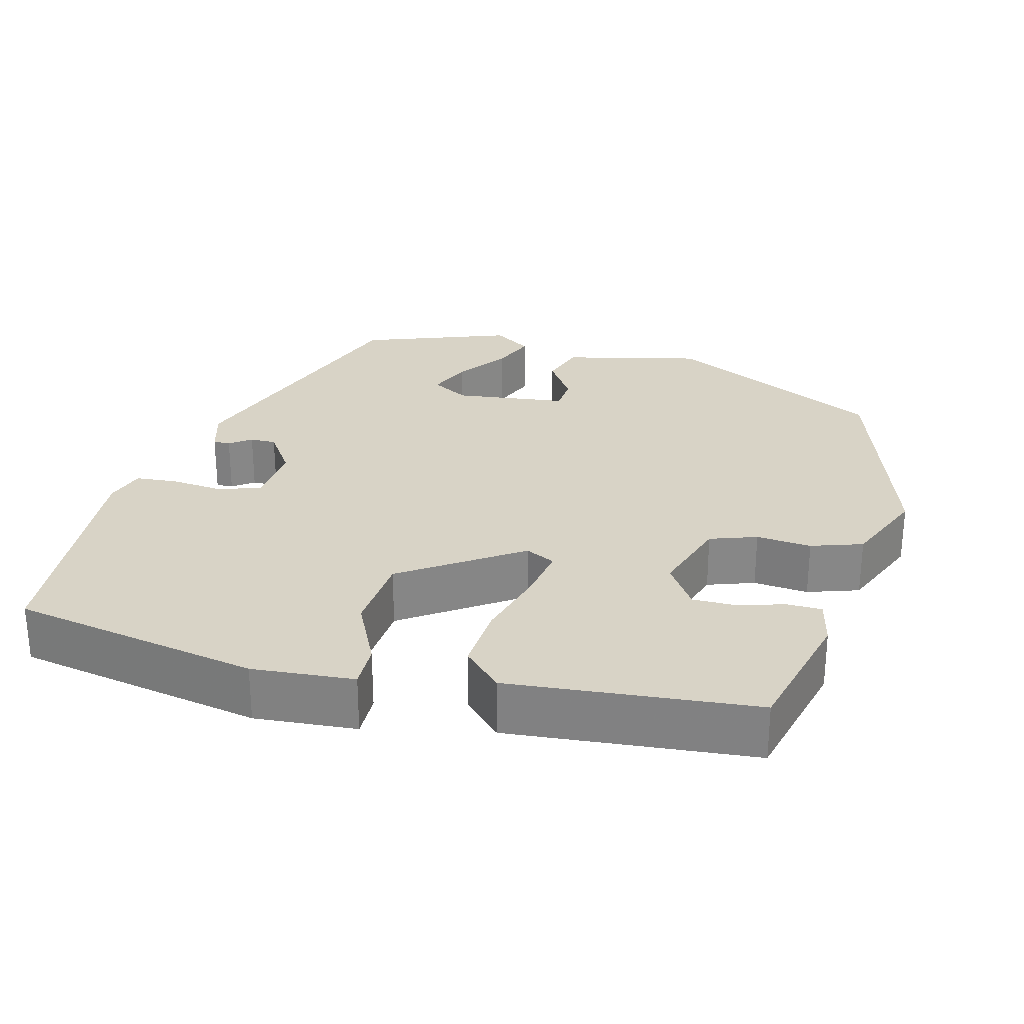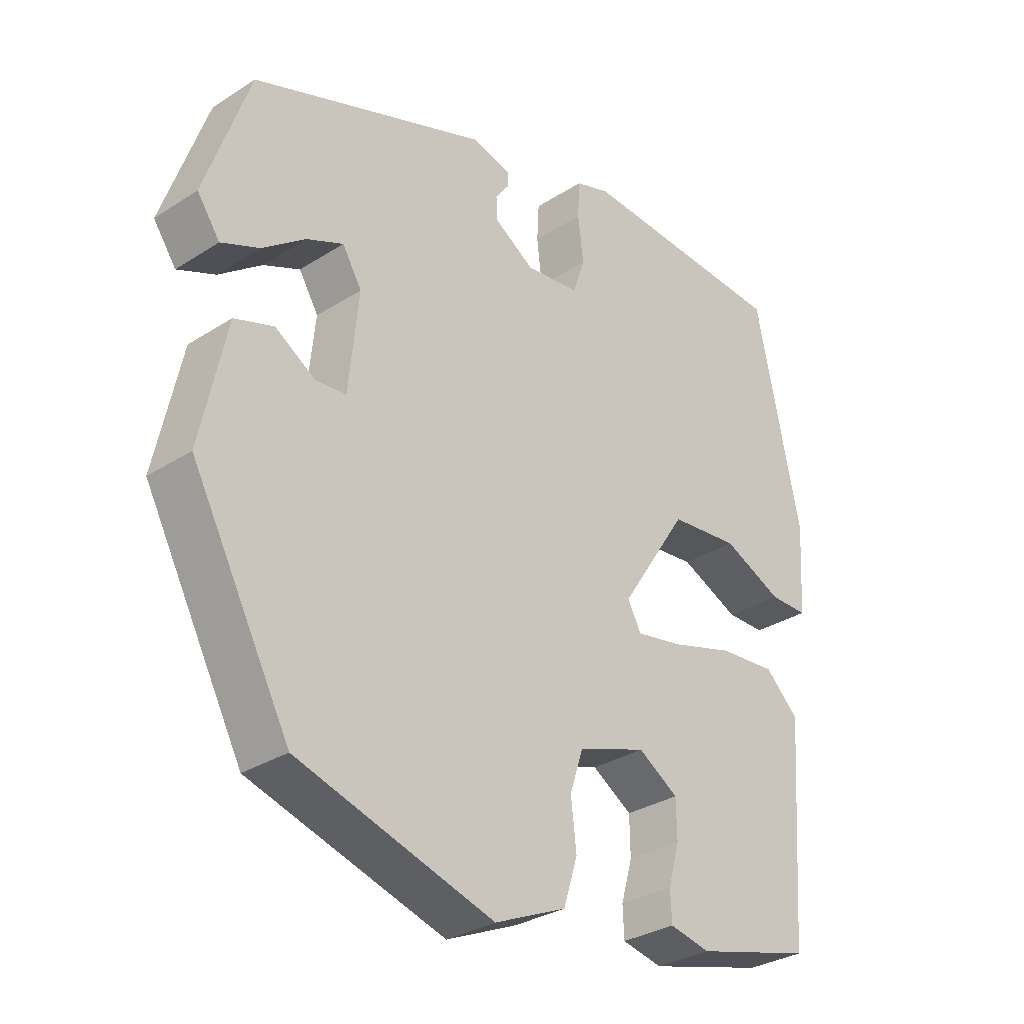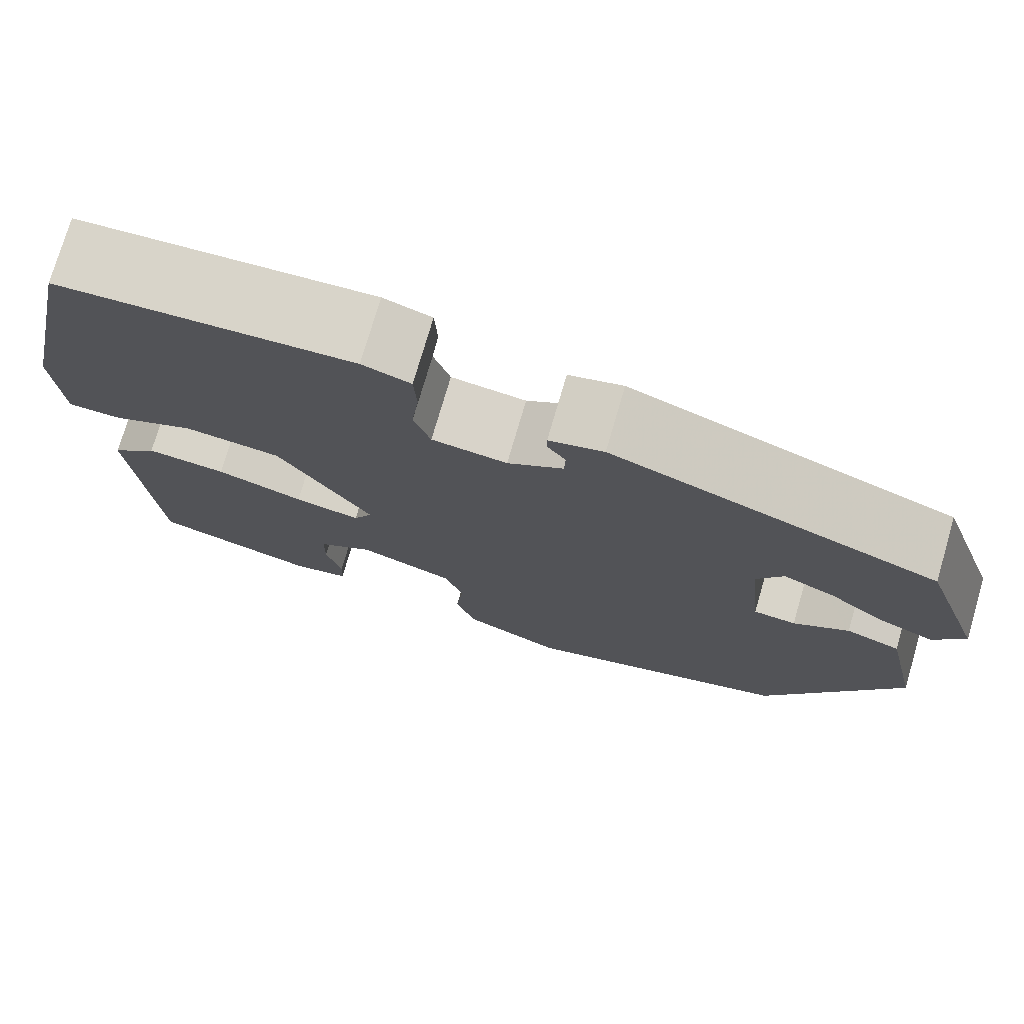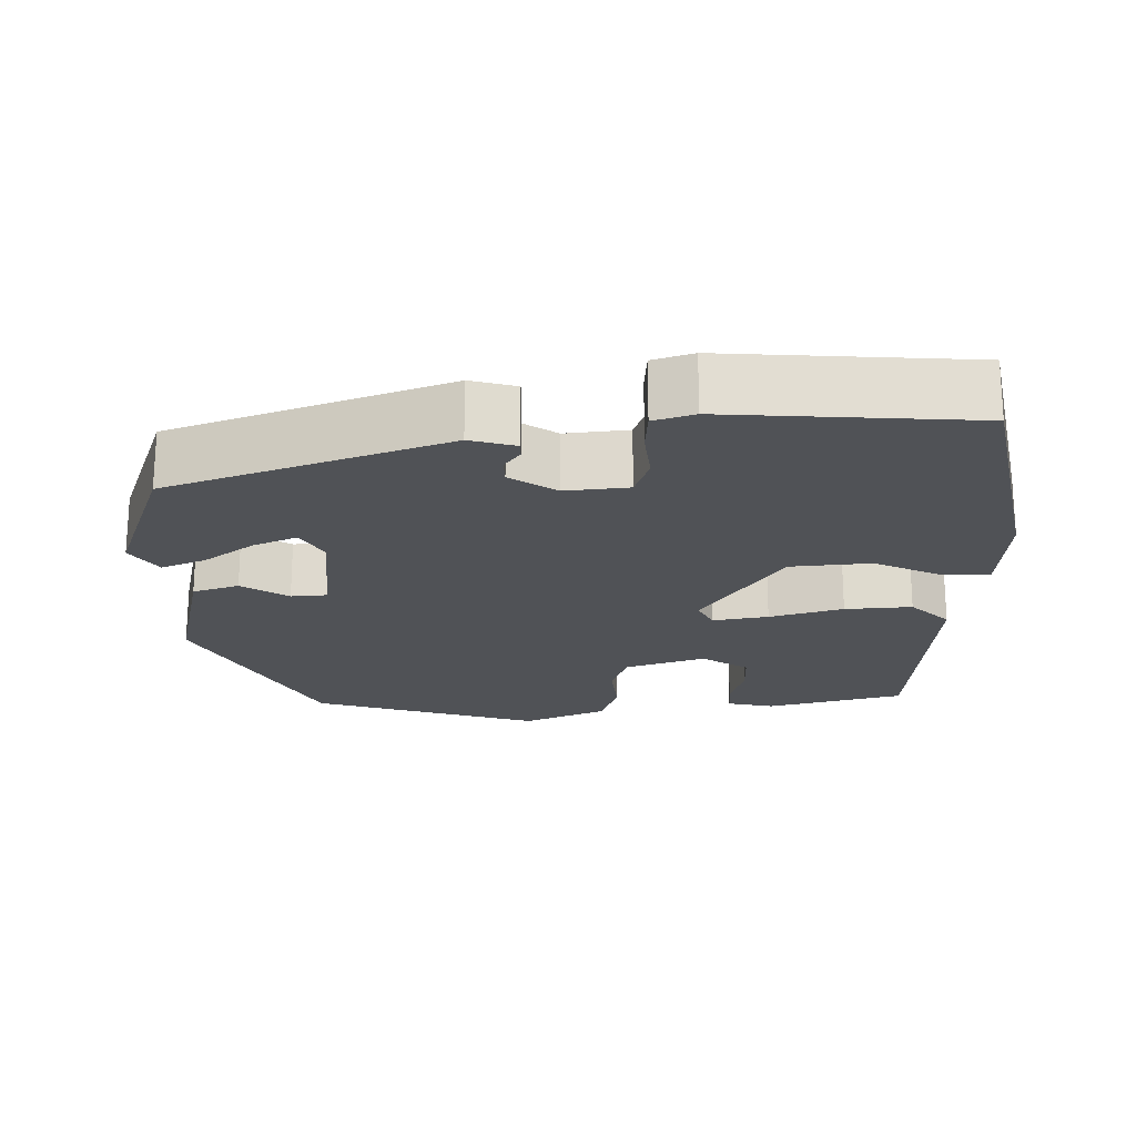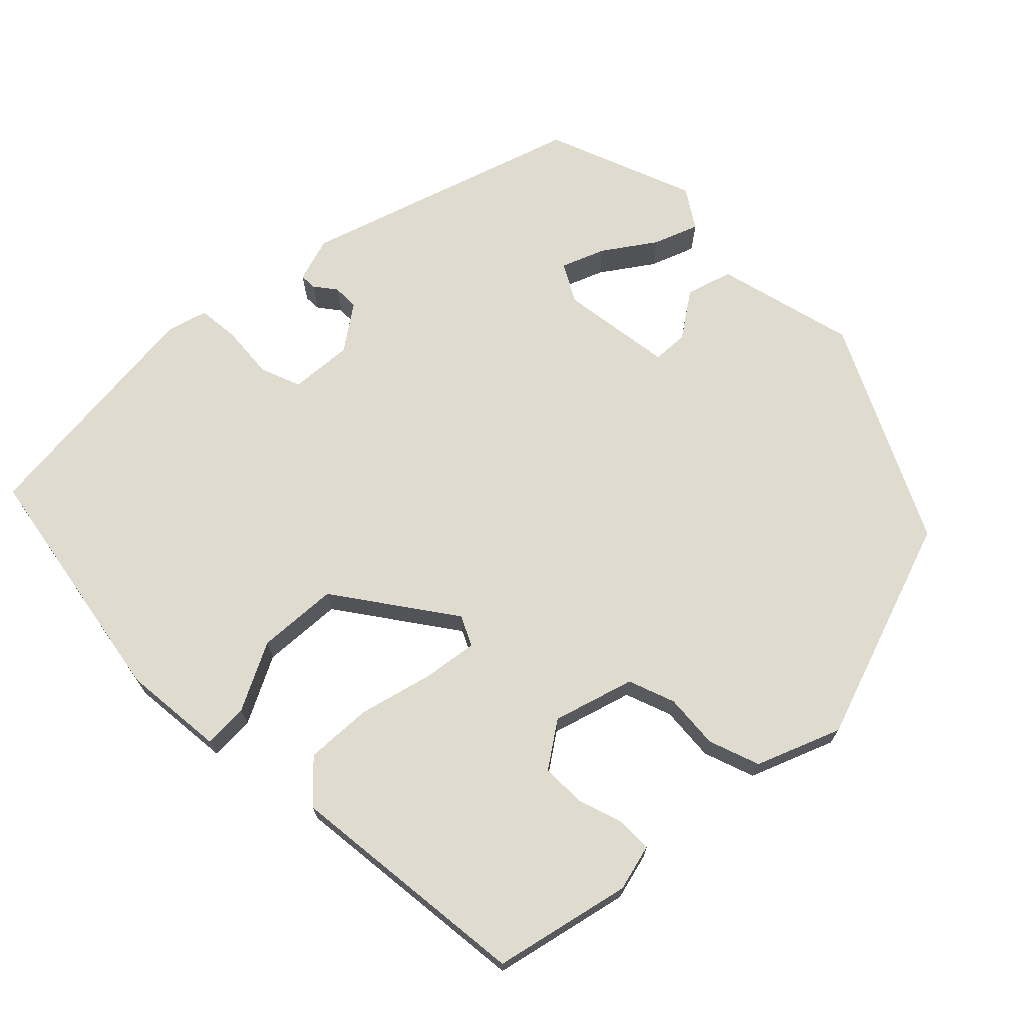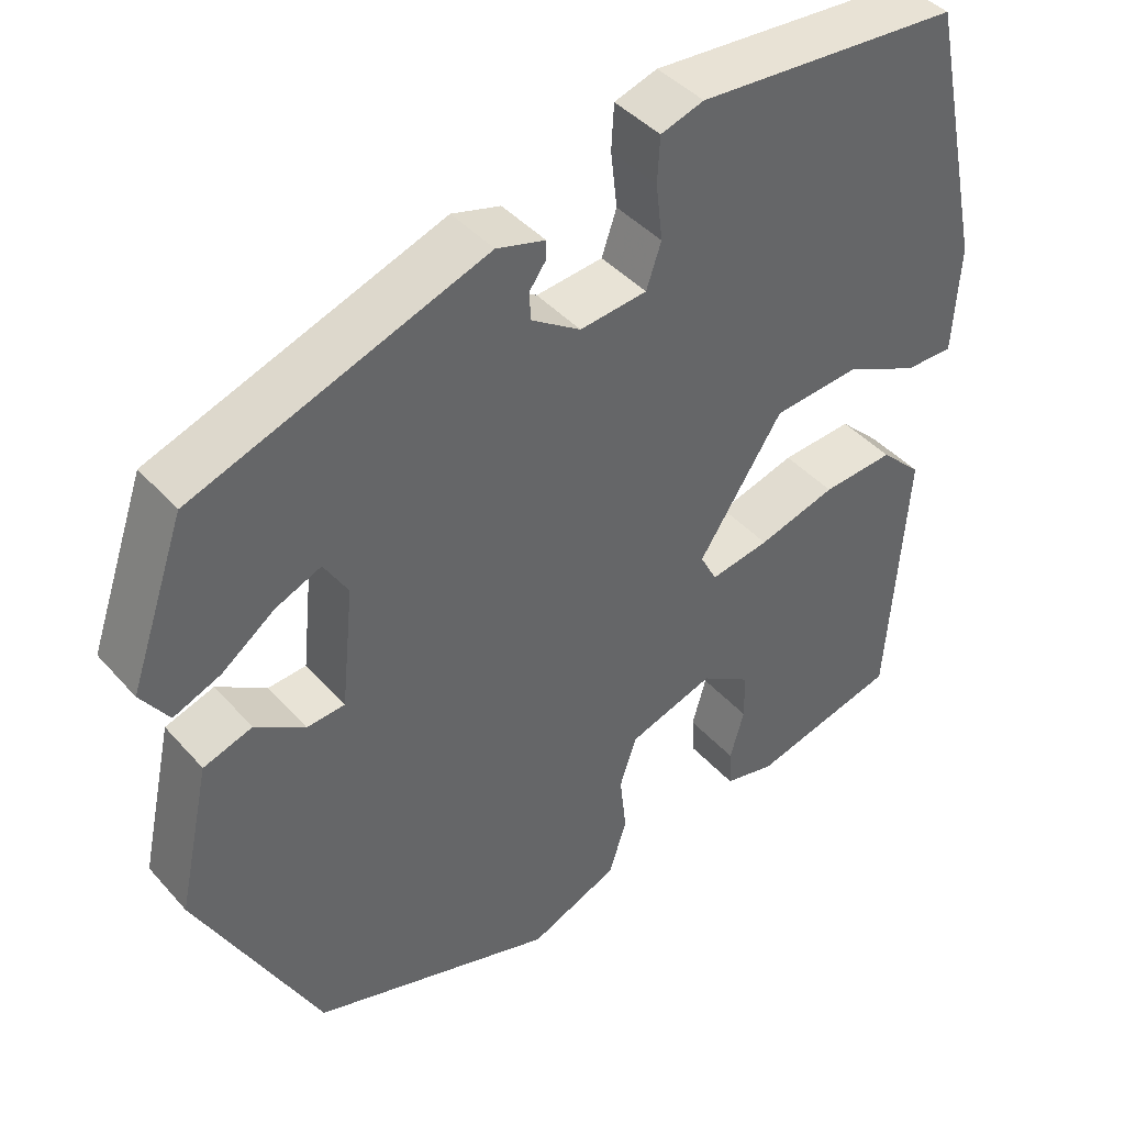
<metadata>
{"format":"obj","ext":"obj","renderer":"f3d","projection":"perspective","resolution":1024,"background":"white","views":[{"elev":27.8,"azim":103.6,"up":"+Y"},{"elev":-31.0,"azim":-47.4,"up":"+Z"},{"elev":75.3,"azim":-163.7,"up":"+Z"},{"elev":-21.0,"azim":0.6,"up":"+Y"},{"elev":70.3,"azim":133.2,"up":"+Y"},{"elev":42.1,"azim":-37.6,"up":"+Z"}]}
</metadata>
<code>
v -0.337 0.07 -0.46
v -0.485 0.07 -0.183
v -0.446 0.07 -0.002
v -0.387 0.07 0.018
v -0.327 0.07 -0.02
v -0.281 0.07 -0.016
v -0.266 0.07 0.13
v -0.295 0.07 0.178
v -0.35 0.07 0.154
v -0.414 0.07 0.106
v -0.471 0.07 0.082
v -0.505 0.07 0.131
v -0.438 0.07 0.325
v -0.085 0.07 0.454
v -0.026 0.07 0.438
v -0.026 0.07 0.416
v -0.046 0.07 0.388
v -0.045 0.07 0.354
v 0.015 0.07 0.315
v 0.096 0.07 0.324
v 0.114 0.07 0.377
v 0.106 0.07 0.445
v 0.109 0.07 0.5
v 0.161 0.07 0.517
v 0.478 0.07 0.497
v 0.545 0.07 0.178
v 0.537 0.07 0.046
v 0.479 0.07 0.046
v 0.39 0.07 0.087
v 0.286 0.07 0.077
v 0.185 0.07 -0.077
v 0.205 0.07 -0.115
v 0.276 0.07 -0.102
v 0.37 0.07 -0.074
v 0.456 0.07 -0.067
v 0.506 0.07 -0.115
v 0.483 0.07 -0.434
v 0.307 0.07 -0.481
v 0.246 0.07 -0.468
v 0.244 0.07 -0.423
v 0.261 0.07 -0.363
v 0.26 0.07 -0.306
v 0.2 0.07 -0.268
v 0.097 0.07 -0.303
v 0.077 0.07 -0.364
v 0.085 0.07 -0.435
v 0.064 0.07 -0.502
v -0.043 0.07 -0.549
v -0.337 0 -0.46
v -0.485 0 -0.183
v -0.446 0 -0.002
v -0.387 0 0.018
v -0.327 0 -0.02
v -0.281 0 -0.016
v -0.266 0 0.13
v -0.295 0 0.178
v -0.35 0 0.154
v -0.414 0 0.106
v -0.471 0 0.082
v -0.505 0 0.131
v -0.438 0 0.325
v -0.085 0 0.454
v -0.026 0 0.438
v -0.026 0 0.416
v -0.046 0 0.388
v -0.045 0 0.354
v 0.015 0 0.315
v 0.096 0 0.324
v 0.114 0 0.377
v 0.106 0 0.445
v 0.109 0 0.5
v 0.161 0 0.517
v 0.478 0 0.497
v 0.545 0 0.178
v 0.537 0 0.046
v 0.479 0 0.046
v 0.39 0 0.087
v 0.286 0 0.077
v 0.185 0 -0.077
v 0.205 0 -0.115
v 0.276 0 -0.102
v 0.37 0 -0.074
v 0.456 0 -0.067
v 0.506 0 -0.115
v 0.483 0 -0.434
v 0.307 0 -0.481
v 0.246 0 -0.468
v 0.244 0 -0.423
v 0.261 0 -0.363
v 0.26 0 -0.306
v 0.2 0 -0.268
v 0.097 0 -0.303
v 0.077 0 -0.364
v 0.085 0 -0.435
v 0.064 0 -0.502
v -0.043 0 -0.549
f 3 4 5
f 2 3 5
f 1 2 5
f 48 1 5
f 47 48 5
f 46 47 5
f 45 46 5
f 44 45 5 6
f 43 44 6 7
f 42 43 7 8
f 39 40 41
f 38 39 41
f 37 38 41
f 36 37 41
f 35 36 41
f 34 35 41
f 33 34 41 42
f 32 33 42
f 31 32 42 8
f 27 28 29
f 26 27 29
f 25 26 29
f 24 25 29
f 23 24 29
f 22 23 29
f 21 22 29
f 20 21 29 30
f 30 31 8
f 20 30 8
f 19 20 8
f 15 16 17
f 14 15 17
f 13 14 17
f 12 13 17
f 11 12 17
f 10 11 17
f 9 10 17
f 9 17 18
f 8 9 18 19
f 53 52 51
f 53 51 50
f 53 50 49
f 53 49 96
f 53 96 95
f 53 95 94
f 53 94 93
f 54 53 93 92
f 55 54 92 91
f 56 55 91 90
f 89 88 87
f 89 87 86
f 89 86 85
f 89 85 84
f 89 84 83
f 89 83 82
f 90 89 82 81
f 90 81 80
f 56 90 80 79
f 77 76 75
f 77 75 74
f 77 74 73
f 77 73 72
f 77 72 71
f 77 71 70
f 77 70 69
f 78 77 69 68
f 56 79 78
f 56 78 68
f 56 68 67
f 65 64 63
f 65 63 62
f 65 62 61
f 65 61 60
f 65 60 59
f 65 59 58
f 65 58 57
f 66 65 57
f 67 66 57 56
f 1 49 50 2
f 2 50 51 3
f 3 51 52 4
f 4 52 53 5
f 5 53 54 6
f 6 54 55 7
f 7 55 56 8
f 8 56 57 9
f 9 57 58 10
f 10 58 59 11
f 11 59 60 12
f 12 60 61 13
f 13 61 62 14
f 14 62 63 15
f 15 63 64 16
f 16 64 65 17
f 17 65 66 18
f 18 66 67 19
f 19 67 68 20
f 20 68 69 21
f 21 69 70 22
f 22 70 71 23
f 23 71 72 24
f 24 72 73 25
f 25 73 74 26
f 26 74 75 27
f 27 75 76 28
f 28 76 77 29
f 29 77 78 30
f 30 78 79 31
f 31 79 80 32
f 32 80 81 33
f 33 81 82 34
f 34 82 83 35
f 35 83 84 36
f 36 84 85 37
f 37 85 86 38
f 38 86 87 39
f 39 87 88 40
f 40 88 89 41
f 41 89 90 42
f 42 90 91 43
f 43 91 92 44
f 44 92 93 45
f 45 93 94 46
f 46 94 95 47
f 47 95 96 48
f 48 96 49 1

</code>
